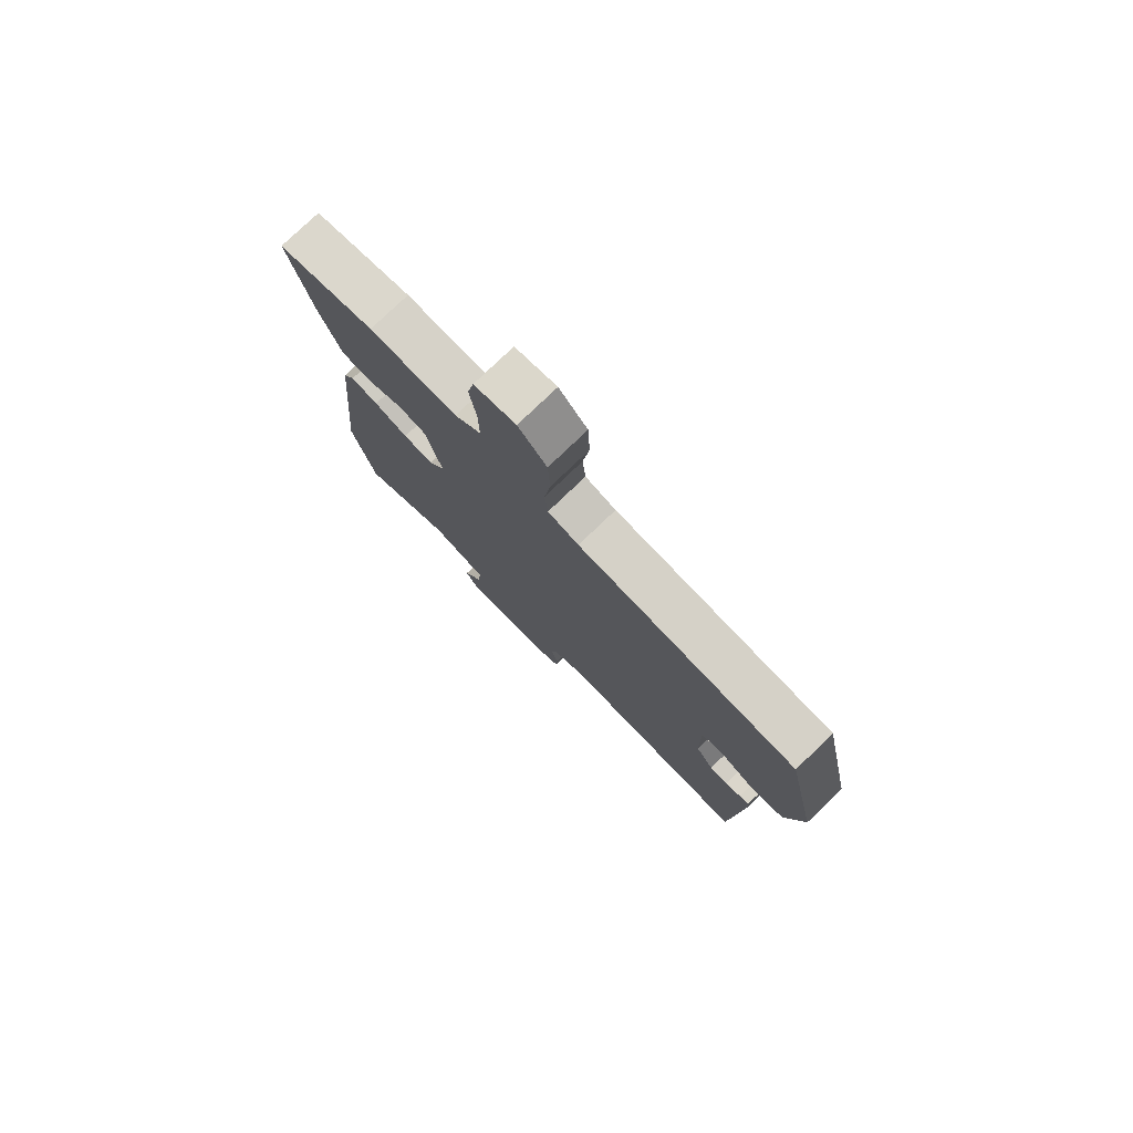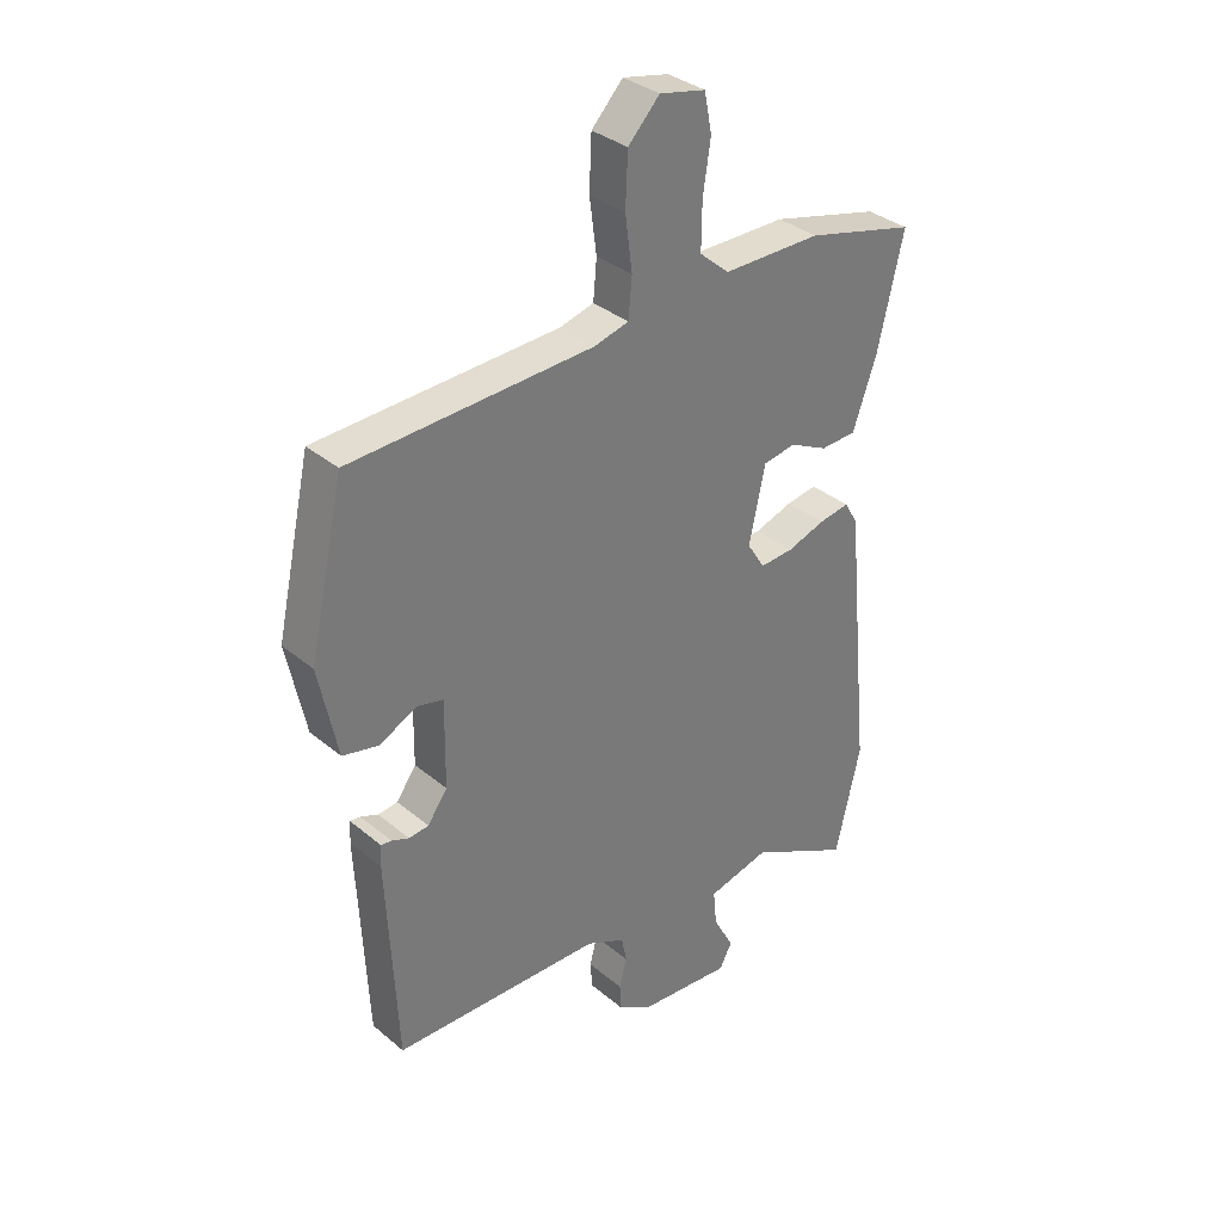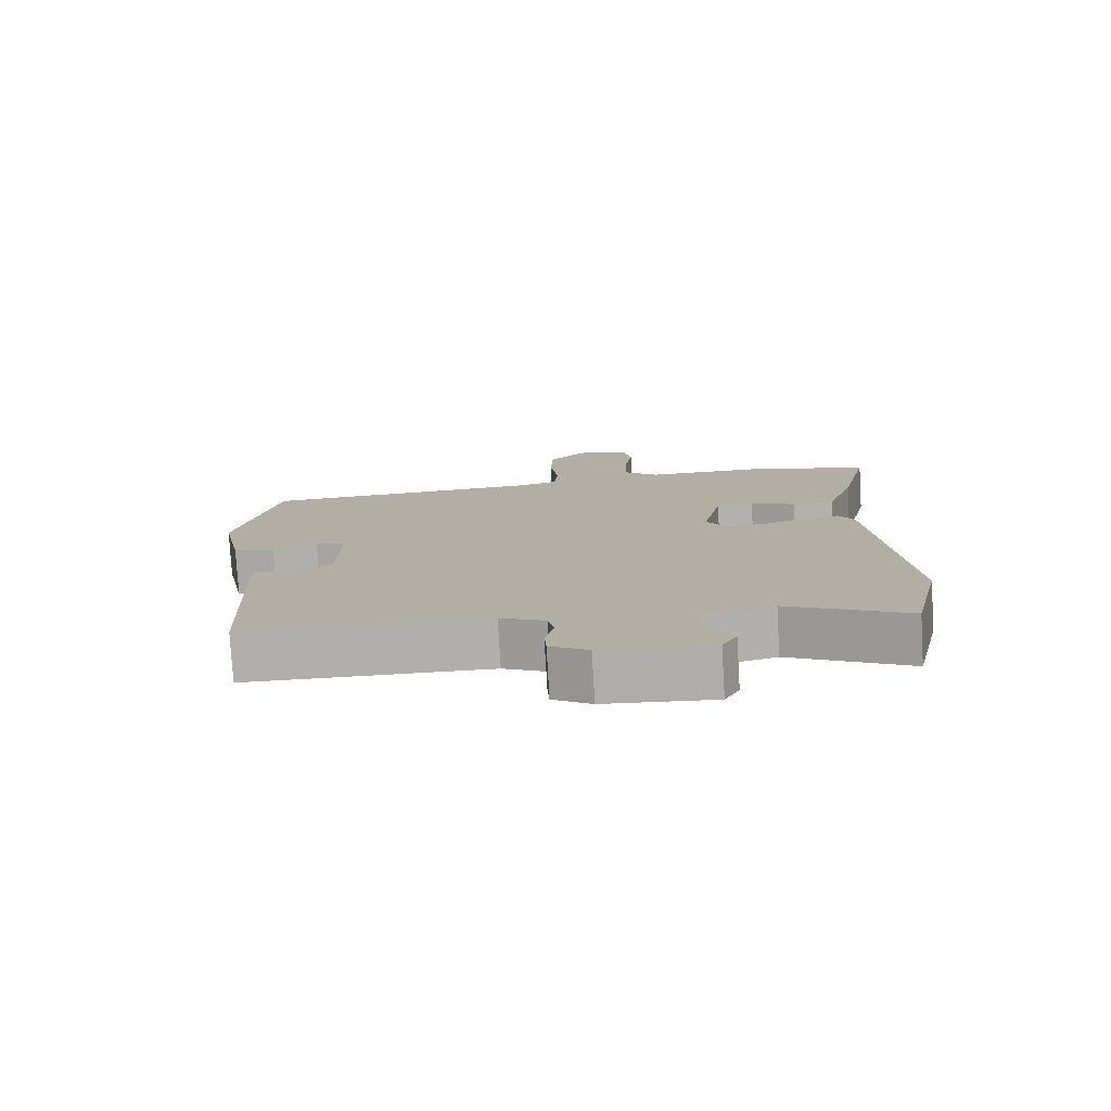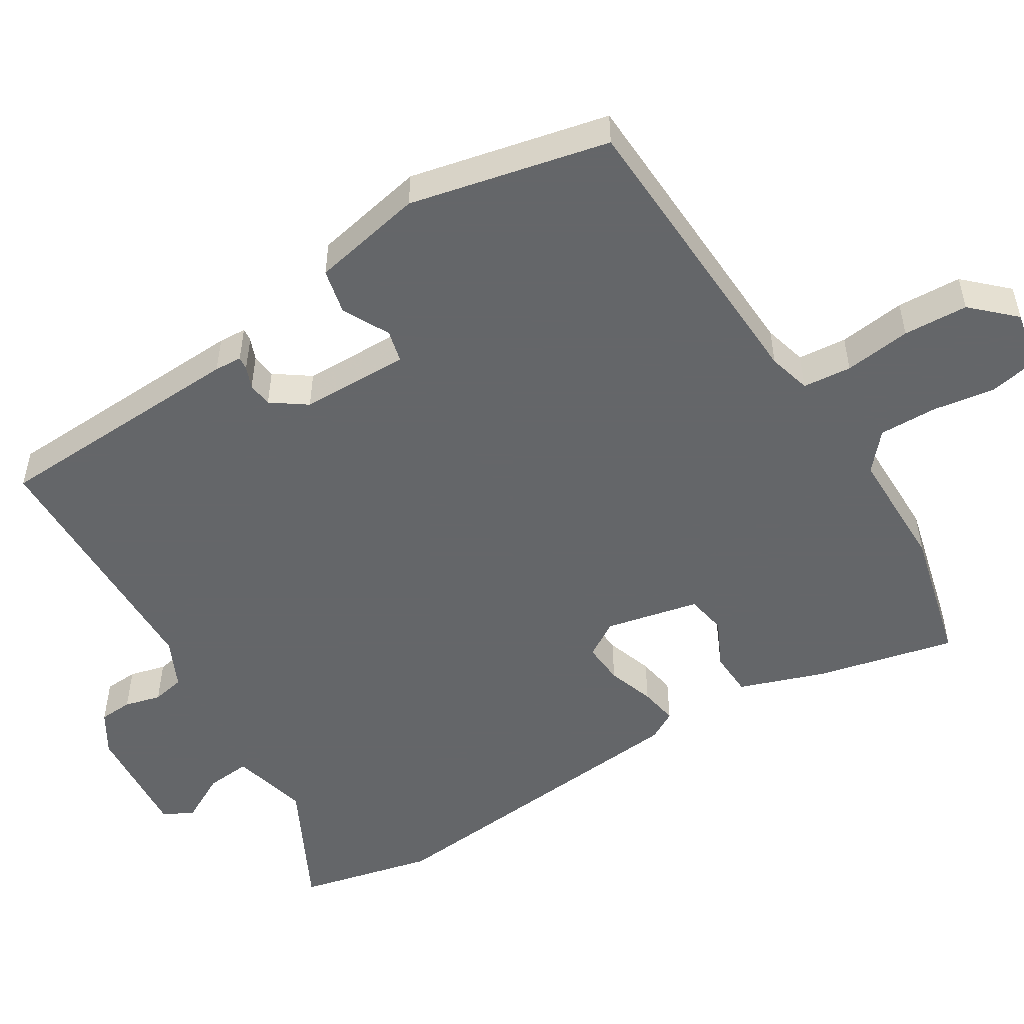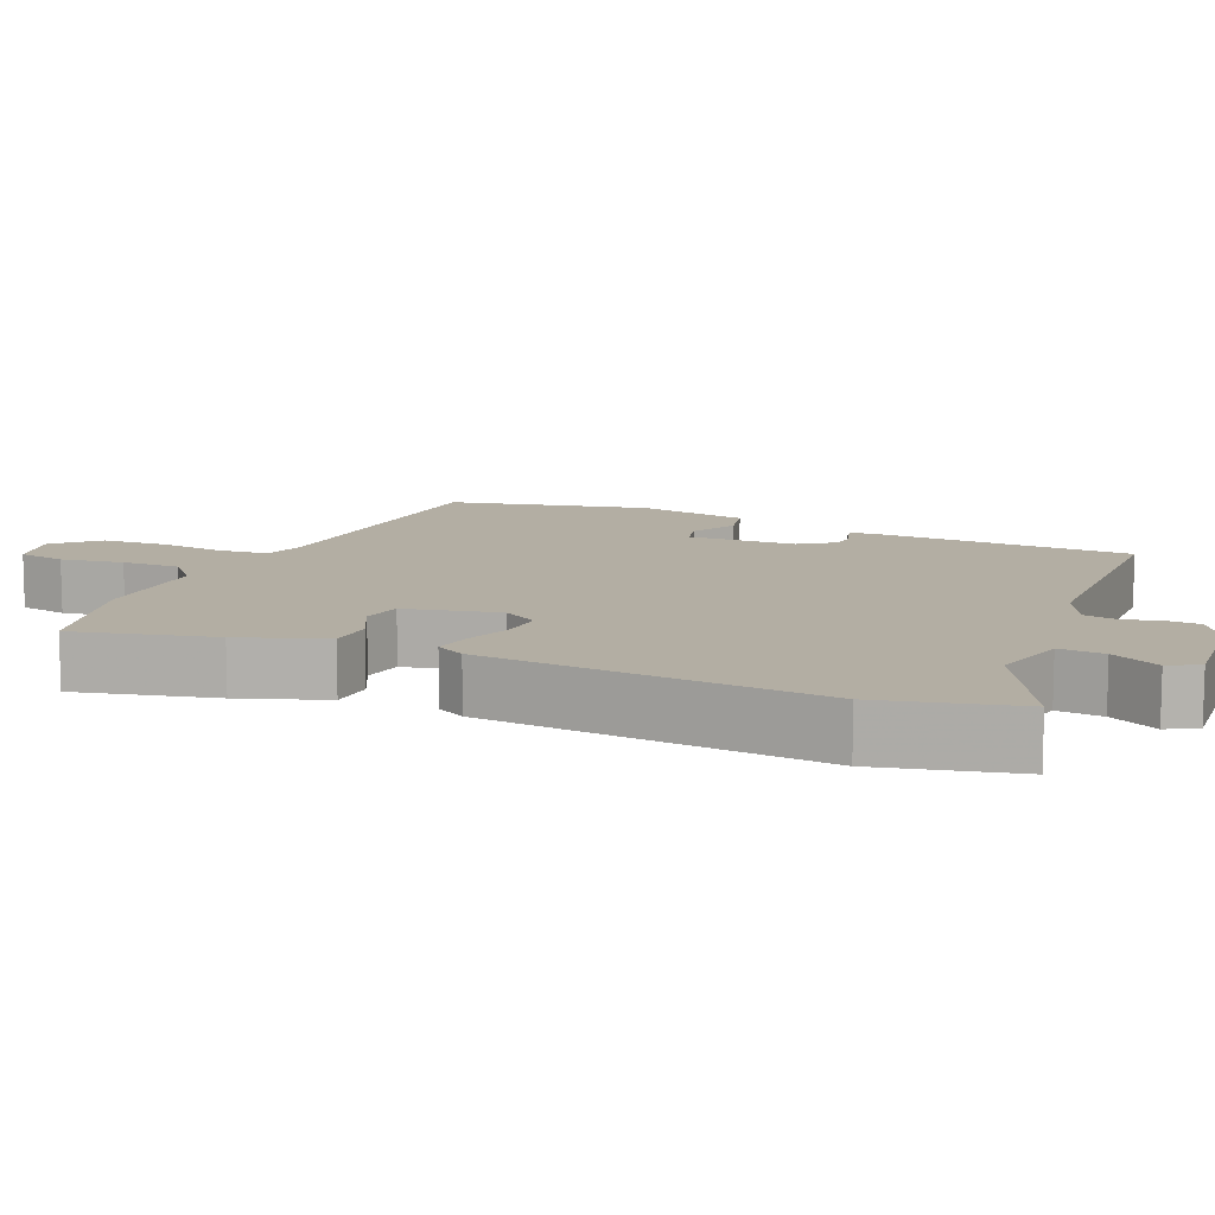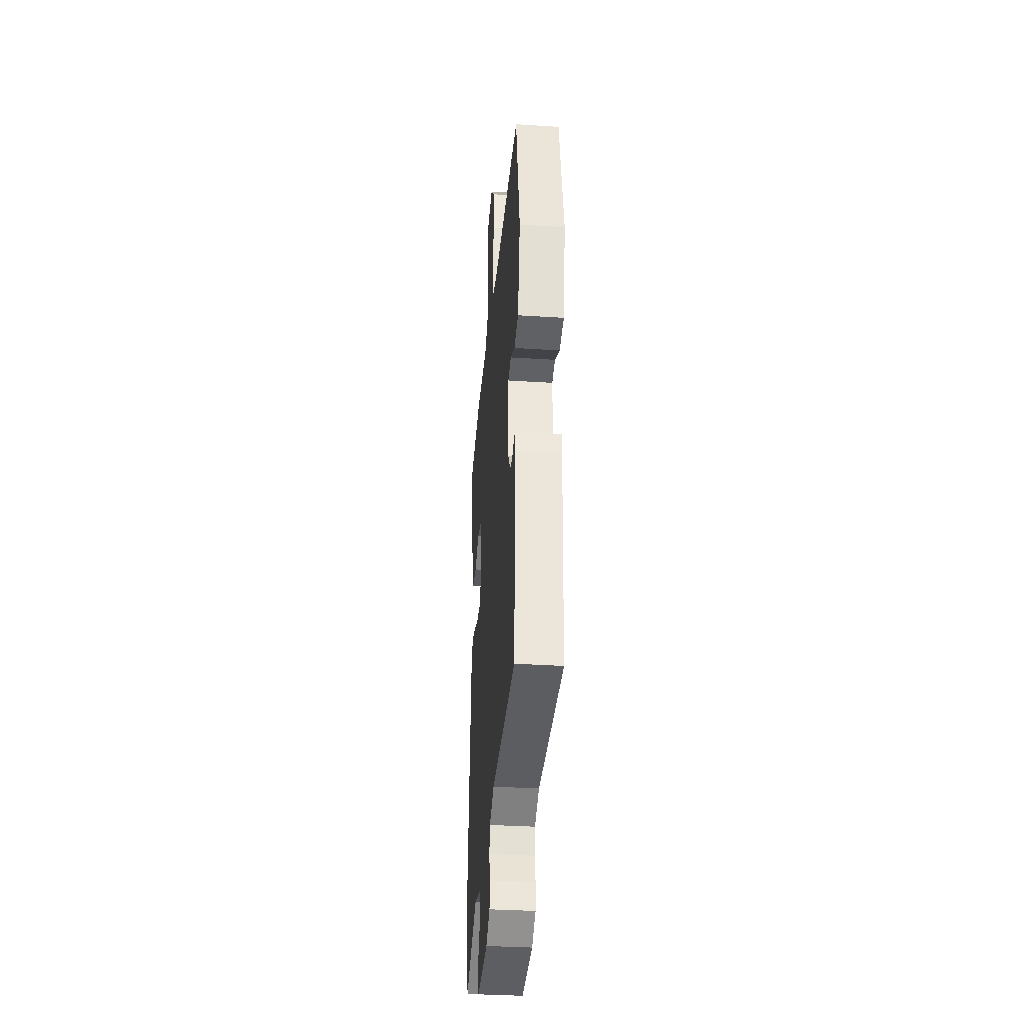
<metadata>
{"format":"obj","ext":"obj","renderer":"f3d","projection":"perspective","resolution":1024,"background":"white","views":[{"elev":78.2,"azim":-133.8,"up":"+Z"},{"elev":34.1,"azim":-41.7,"up":"+Z"},{"elev":-78.4,"azim":3.4,"up":"+Z"},{"elev":-51.7,"azim":-58.4,"up":"+Y"},{"elev":11.0,"azim":113.1,"up":"+Y"},{"elev":-34.4,"azim":-95.0,"up":"+Z"}]}
</metadata>
<code>
v -0.44 0.07 -0.509
v -0.457 0.07 -0.155
v -0.455 0.07 -0.117
v -0.437 0.07 -0.119
v -0.407 0.07 -0.131
v -0.373 0.07 -0.127
v -0.339 0.07 -0.079
v -0.337 0.07 0.071
v -0.382 0.07 0.082
v -0.447 0.07 0.049
v -0.509 0.07 0.063
v -0.541 0.07 0.218
v -0.481 0.07 0.492
v -0.063 0.07 0.511
v -0.004 0.07 0.527
v 0.002 0.07 0.594
v -0.01 0.07 0.686
v -0.006 0.07 0.775
v 0.048 0.07 0.832
v 0.127 0.07 0.815
v 0.14 0.07 0.749
v 0.127 0.07 0.663
v 0.126 0.07 0.583
v 0.177 0.07 0.539
v 0.346 0.07 0.539
v 0.534 0.07 0.492
v 0.49 0.07 0.301
v 0.449 0.07 0.183
v 0.387 0.07 0.18
v 0.321 0.07 0.212
v 0.265 0.07 0.202
v 0.237 0.07 0.073
v 0.268 0.07 0.024
v 0.326 0.07 0.028
v 0.391 0.07 0.05
v 0.444 0.07 0.059
v 0.467 0.07 0.019
v 0.513 0.07 -0.444
v 0.47 0.07 -0.631
v 0.293 0.07 -0.54
v 0.186 0.07 -0.567
v 0.192 0.07 -0.629
v 0.228 0.07 -0.696
v 0.206 0.07 -0.737
v 0.044 0.07 -0.724
v -0.013 0.07 -0.689
v -0.016 0.07 -0.643
v -0.003 0.07 -0.593
v -0.012 0.07 -0.548
v -0.079 0.07 -0.516
v -0.44 0 -0.509
v -0.457 0 -0.155
v -0.455 0 -0.117
v -0.437 0 -0.119
v -0.407 0 -0.131
v -0.373 0 -0.127
v -0.339 0 -0.079
v -0.337 0 0.071
v -0.382 0 0.082
v -0.447 0 0.049
v -0.509 0 0.063
v -0.541 0 0.218
v -0.481 0 0.492
v -0.063 0 0.511
v -0.004 0 0.527
v 0.002 0 0.594
v -0.01 0 0.686
v -0.006 0 0.775
v 0.048 0 0.832
v 0.127 0 0.815
v 0.14 0 0.749
v 0.127 0 0.663
v 0.126 0 0.583
v 0.177 0 0.539
v 0.346 0 0.539
v 0.534 0 0.492
v 0.49 0 0.301
v 0.449 0 0.183
v 0.387 0 0.18
v 0.321 0 0.212
v 0.265 0 0.202
v 0.237 0 0.073
v 0.268 0 0.024
v 0.326 0 0.028
v 0.391 0 0.05
v 0.444 0 0.059
v 0.467 0 0.019
v 0.513 0 -0.444
v 0.47 0 -0.631
v 0.293 0 -0.54
v 0.186 0 -0.567
v 0.192 0 -0.629
v 0.228 0 -0.696
v 0.206 0 -0.737
v 0.044 0 -0.724
v -0.013 0 -0.689
v -0.016 0 -0.643
v -0.003 0 -0.593
v -0.012 0 -0.548
v -0.079 0 -0.516
f 46 47 48
f 45 46 48
f 44 45 48
f 43 44 48
f 42 43 48
f 41 42 48 49
f 40 41 49 50
f 38 39 40
f 37 38 40
f 36 37 40
f 35 36 40
f 34 35 40
f 33 34 40 50
f 28 29 30
f 27 28 30
f 26 27 30
f 25 26 30
f 24 25 30
f 23 24 30 31
f 20 21 22
f 19 20 22
f 18 19 22
f 17 18 22
f 16 17 22
f 15 16 22 23
f 12 13 14
f 11 12 14
f 10 11 14
f 9 10 14
f 8 9 14 15
f 23 31 32
f 15 23 32
f 8 15 32
f 7 8 32
f 3 4 5
f 2 3 5
f 1 2 5 6
f 32 33 50
f 7 32 50
f 6 7 50
f 1 6 50
f 98 97 96
f 98 96 95
f 98 95 94
f 98 94 93
f 98 93 92
f 99 98 92 91
f 100 99 91 90
f 90 89 88
f 90 88 87
f 90 87 86
f 90 86 85
f 90 85 84
f 100 90 84 83
f 80 79 78
f 80 78 77
f 80 77 76
f 80 76 75
f 80 75 74
f 81 80 74 73
f 72 71 70
f 72 70 69
f 72 69 68
f 72 68 67
f 72 67 66
f 73 72 66 65
f 64 63 62
f 64 62 61
f 64 61 60
f 64 60 59
f 65 64 59 58
f 82 81 73
f 82 73 65
f 82 65 58
f 82 58 57
f 55 54 53
f 55 53 52
f 56 55 52 51
f 100 83 82
f 100 82 57
f 100 57 56
f 100 56 51
f 1 51 52 2
f 2 52 53 3
f 3 53 54 4
f 4 54 55 5
f 5 55 56 6
f 6 56 57 7
f 7 57 58 8
f 8 58 59 9
f 9 59 60 10
f 10 60 61 11
f 11 61 62 12
f 12 62 63 13
f 13 63 64 14
f 14 64 65 15
f 15 65 66 16
f 16 66 67 17
f 17 67 68 18
f 18 68 69 19
f 19 69 70 20
f 20 70 71 21
f 21 71 72 22
f 22 72 73 23
f 23 73 74 24
f 24 74 75 25
f 25 75 76 26
f 26 76 77 27
f 27 77 78 28
f 28 78 79 29
f 29 79 80 30
f 30 80 81 31
f 31 81 82 32
f 32 82 83 33
f 33 83 84 34
f 34 84 85 35
f 35 85 86 36
f 36 86 87 37
f 37 87 88 38
f 38 88 89 39
f 39 89 90 40
f 40 90 91 41
f 41 91 92 42
f 42 92 93 43
f 43 93 94 44
f 44 94 95 45
f 45 95 96 46
f 46 96 97 47
f 47 97 98 48
f 48 98 99 49
f 49 99 100 50
f 50 100 51 1

</code>
